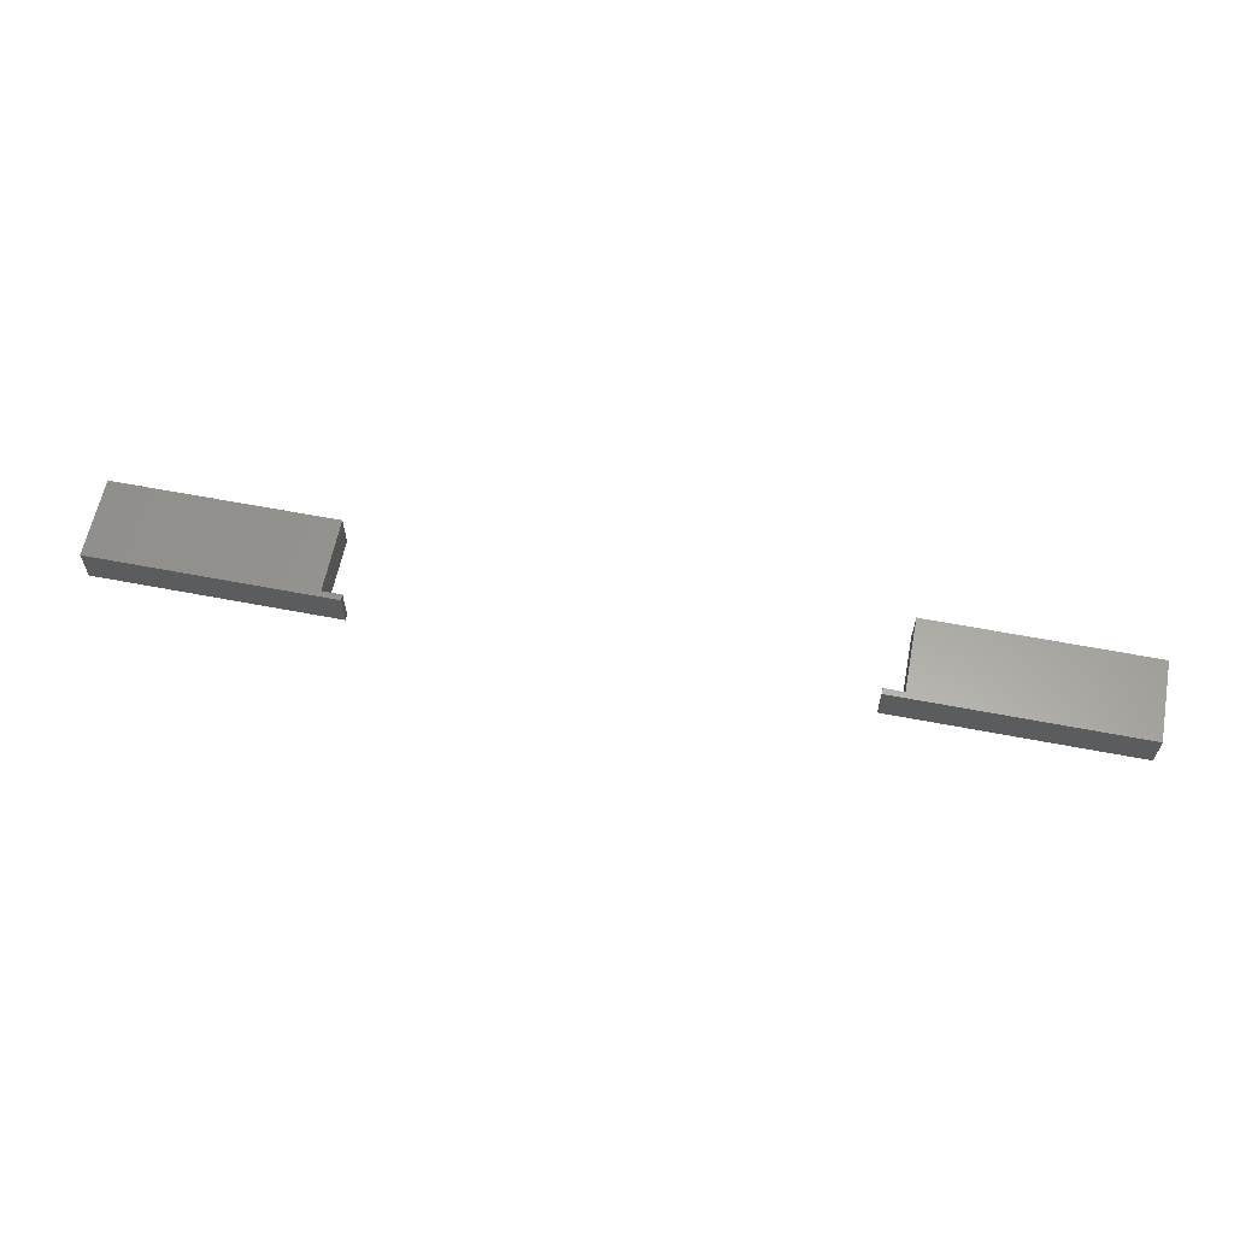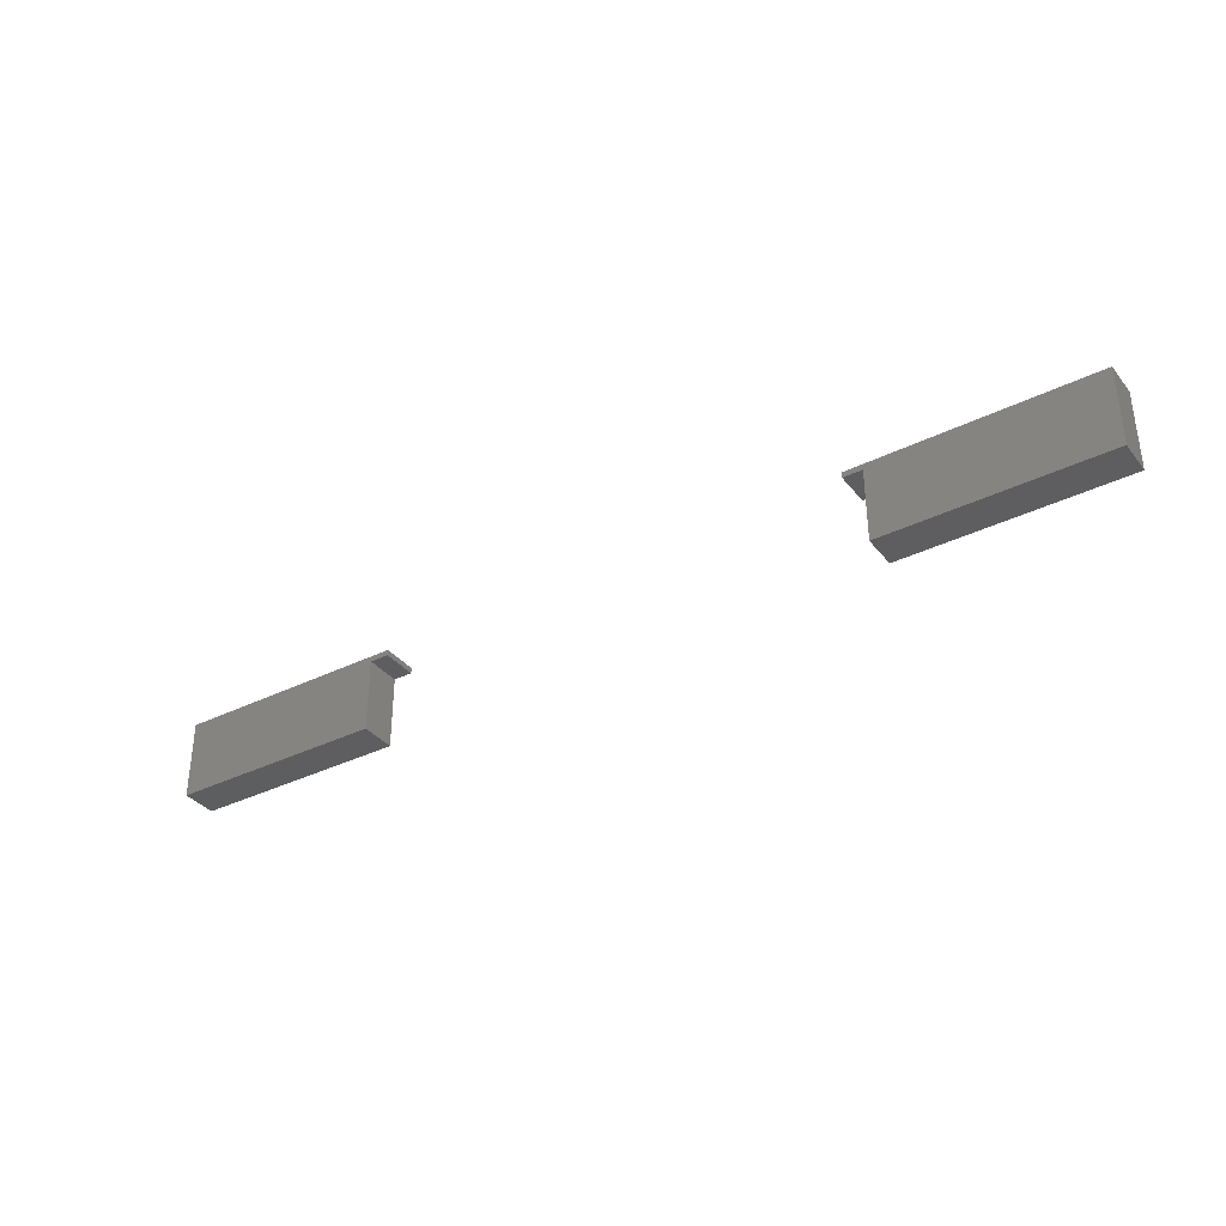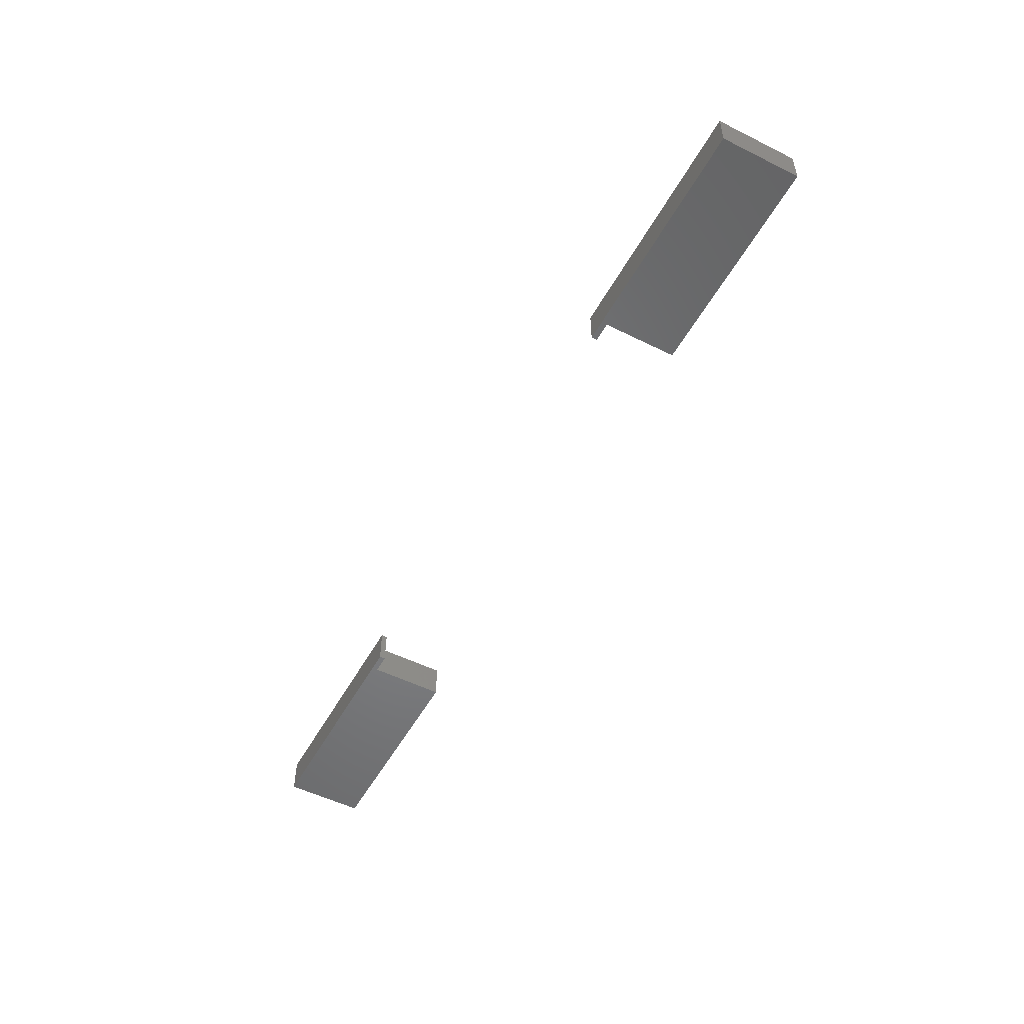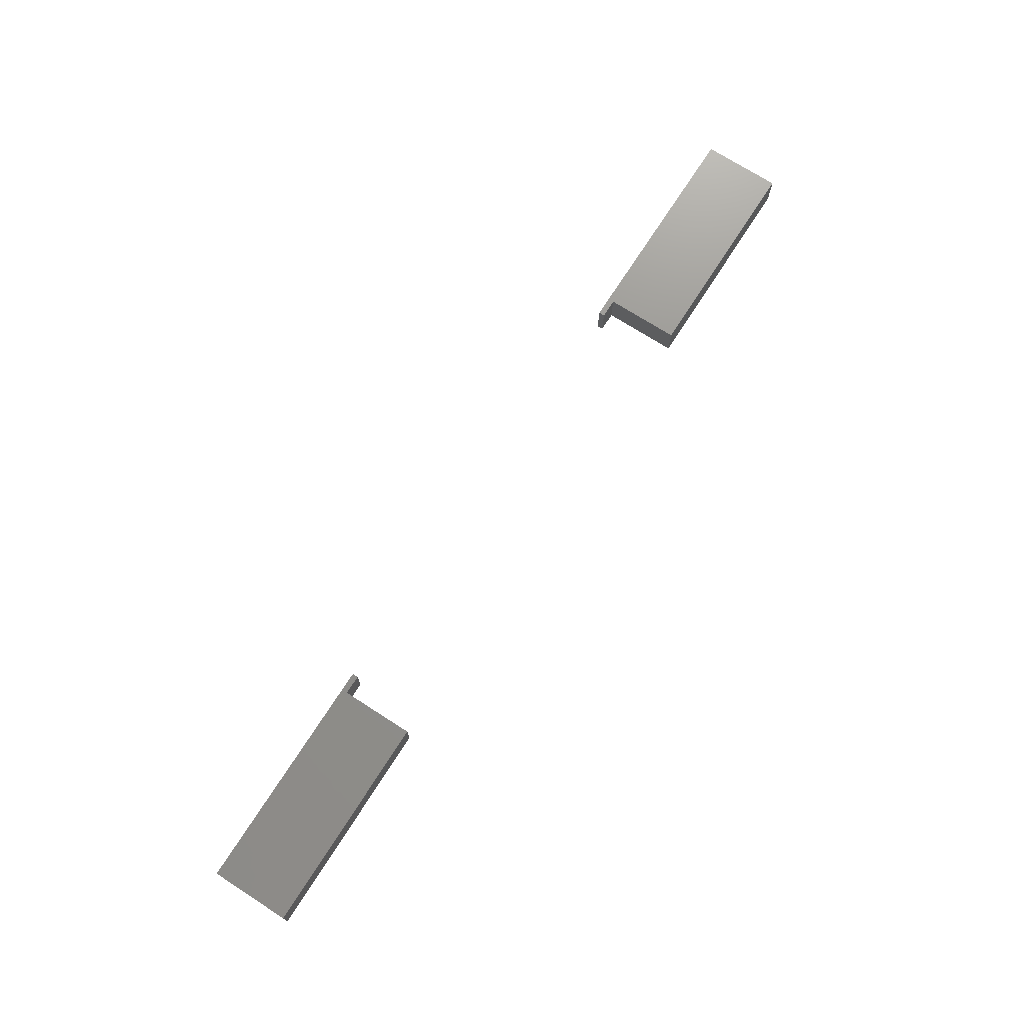
<metadata>
{"format":"stl","ext":"stl","renderer":"f3d","projection":"perspective","resolution":1024,"background":"white","views":[{"elev":61.1,"azim":-168.9,"up":"+Z"},{"elev":-35.5,"azim":-146.9,"up":"+Y"},{"elev":-52.2,"azim":-118.2,"up":"+Z"},{"elev":72.4,"azim":-57.3,"up":"+Z"}]}
</metadata>
<code>
# stl→obj: 24 verts, 40 faces
v 23.5 40.8 5.2
v 23.5 48.4 1.5
v 23.5 48.4 5.2
v 23.5 40.8 1.5
v 76.5 40.8 1.5
v 76.5 48.4 5.2
v 76.5 48.4 1.5
v 76.5 40.8 5.2
v 25.5 48.4 5.2
v 25.5 48.4 1.5
v 74.5 48.4 1.5
v 74.5 48.4 5.2
v 25.5 49 1.5
v 25.5 49 5.2
v 74.5 49 5.2
v 74.5 49 1.5
v 1 40.8 1.5
v 1 49 5.2
v 1 49 1.5
v 1 40.8 5.2
v 99 49 5.2
v 99 40.8 5.2
v 99 49 1.5
v 99 40.8 1.5
f 1 2 3
f 2 1 4
f 5 6 7
f 6 5 8
f 2 9 3
f 9 2 10
f 11 6 12
f 6 11 7
f 9 13 14
f 13 9 10
f 11 15 16
f 15 11 12
f 17 18 19
f 18 17 20
f 14 3 9
f 18 3 14
f 20 3 18
f 3 20 1
f 21 6 22
f 15 6 21
f 6 15 12
f 22 6 8
f 22 23 21
f 23 22 24
f 23 15 21
f 15 23 16
f 13 18 14
f 18 13 19
f 4 17 2
f 2 13 10
f 2 19 13
f 19 2 17
f 7 24 5
f 24 7 23
f 16 7 11
f 7 16 23
f 17 1 20
f 1 17 4
f 5 22 8
f 22 5 24

</code>
